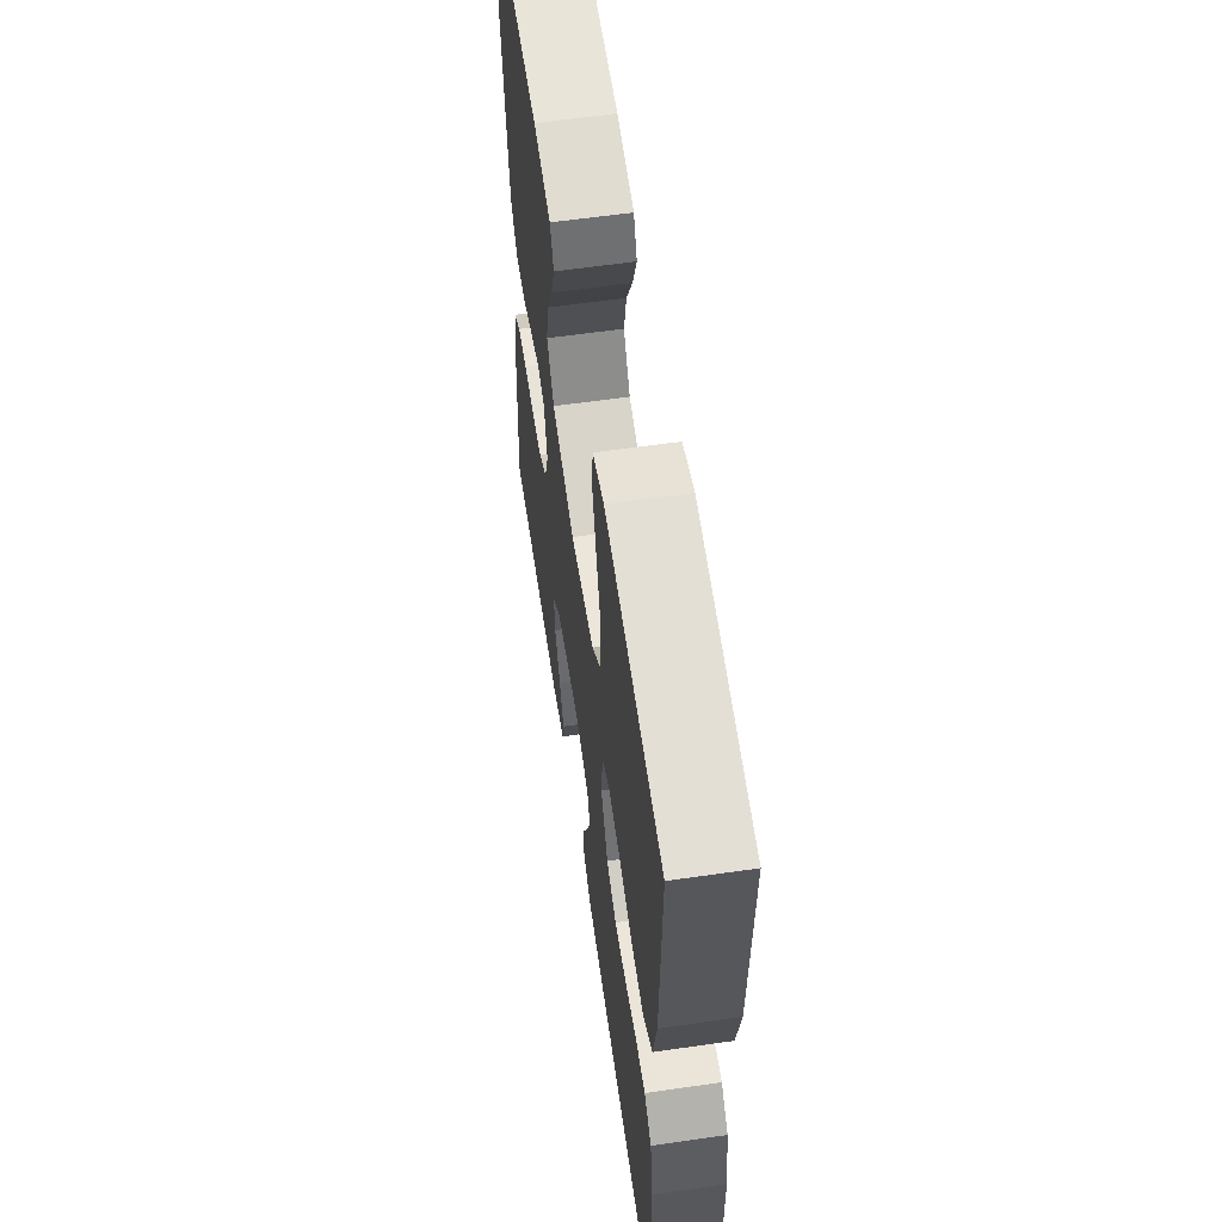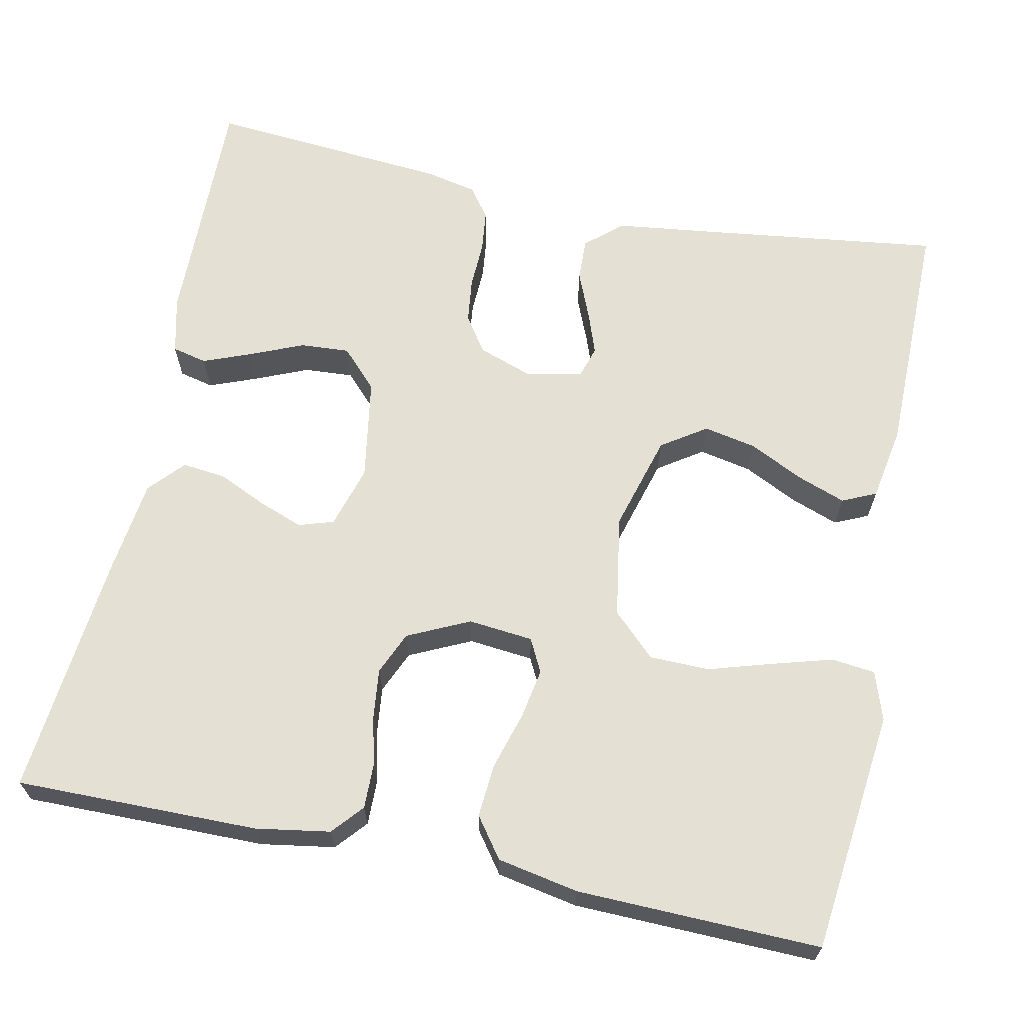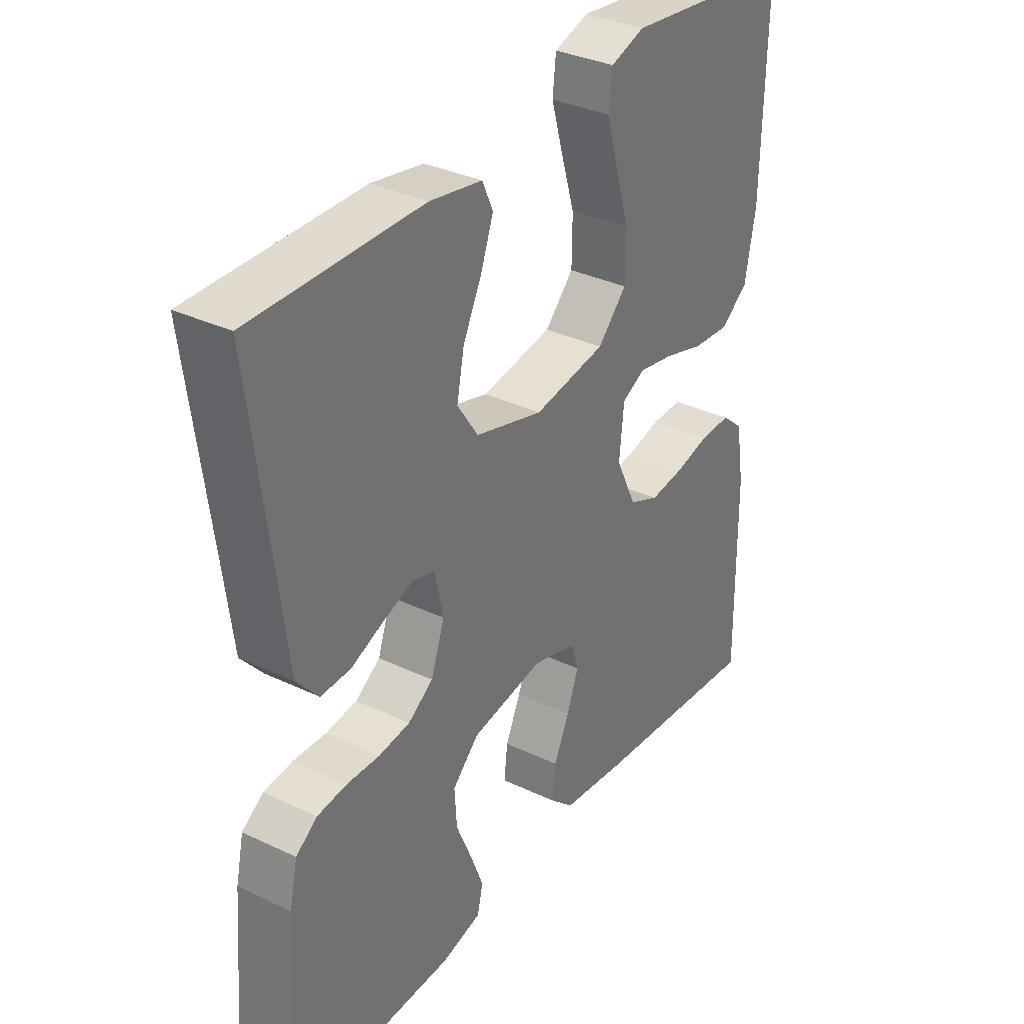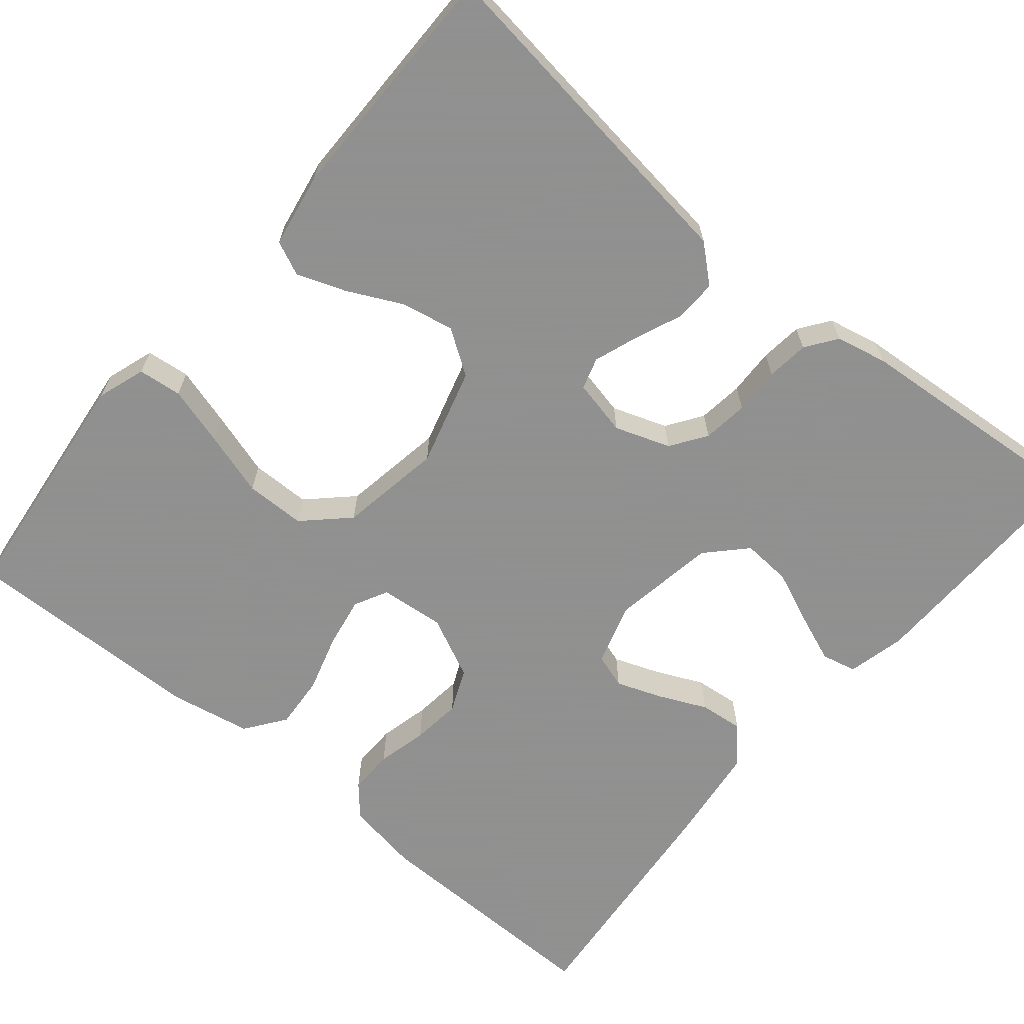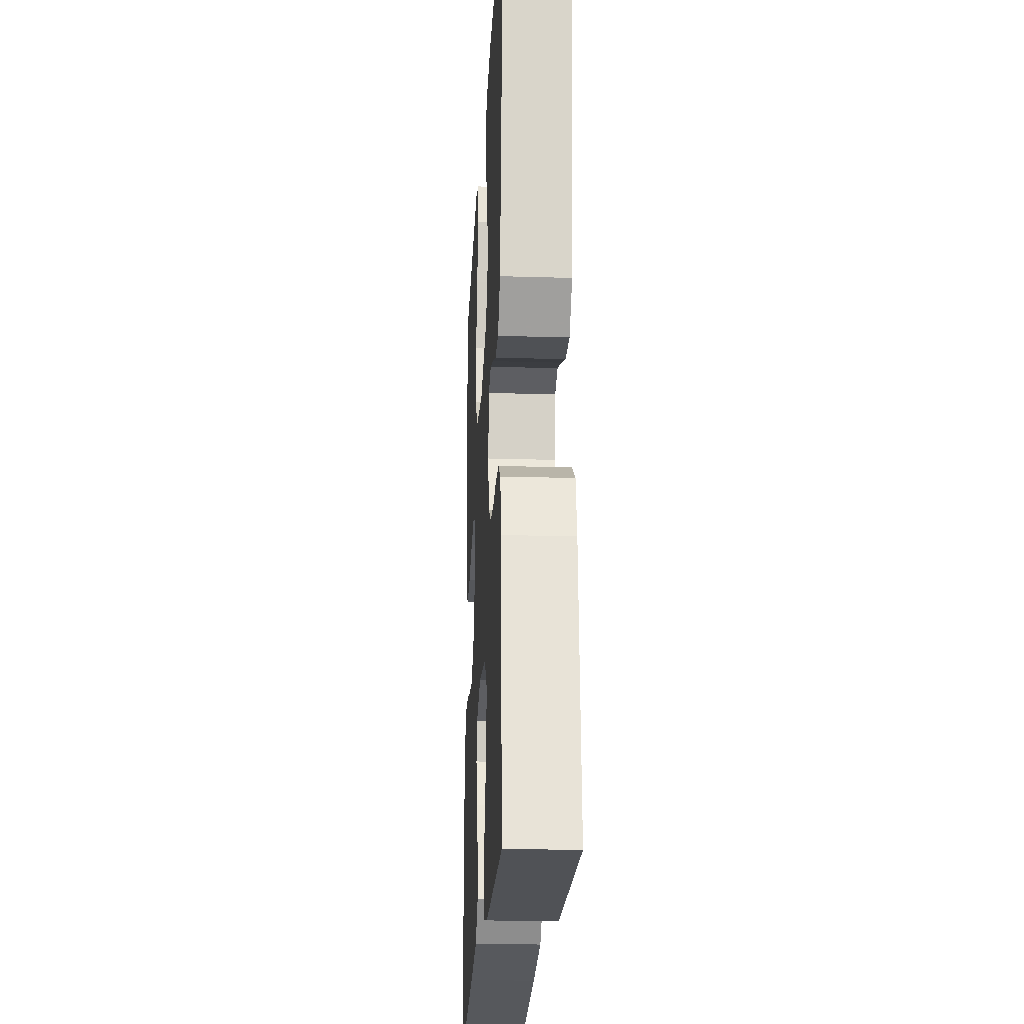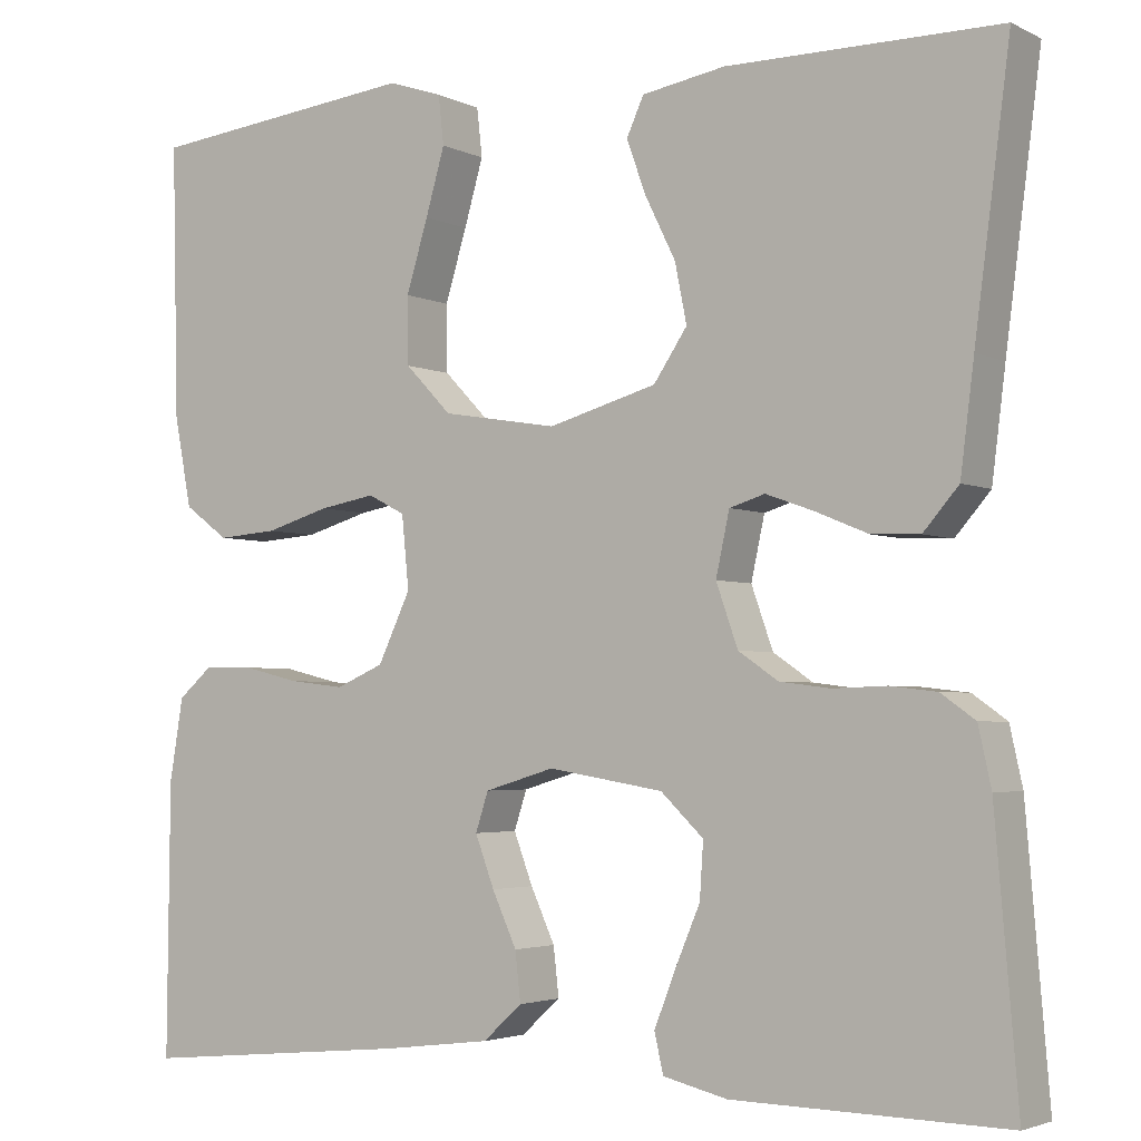
<metadata>
{"format":"obj","ext":"obj","renderer":"f3d","projection":"perspective","resolution":1024,"background":"white","views":[{"elev":60.2,"azim":-98.4,"up":"+Z"},{"elev":65.4,"azim":-78.2,"up":"+Y"},{"elev":33.8,"azim":122.9,"up":"+Z"},{"elev":-65.8,"azim":50.1,"up":"+Y"},{"elev":-22.2,"azim":87.0,"up":"+Z"},{"elev":-3.3,"azim":32.8,"up":"+Z"}]}
</metadata>
<code>
v 0.5 0.07 0.5
v 0.461 0.07 0.2
v 0.446 0.07 0.081
v 0.407 0.07 0.036
v 0.354 0.07 0.038
v 0.296 0.07 0.062
v 0.243 0.07 0.081
v 0.204 0.07 0.069
v 0.189 0.07 0
v 0.213 0.07 -0.068
v 0.257 0.07 -0.098
v 0.313 0.07 -0.105
v 0.371 0.07 -0.103
v 0.423 0.07 -0.109
v 0.461 0.07 -0.136
v 0.475 0.07 -0.2
v 0.5 0.07 -0.5
v 0.2 0.07 -0.494
v 0.129 0.07 -0.477
v 0.119 0.07 -0.434
v 0.142 0.07 -0.375
v 0.17 0.07 -0.309
v 0.174 0.07 -0.248
v 0.127 0.07 -0.203
v 0 0.07 -0.182
v -0.077 0.07 -0.205
v -0.091 0.07 -0.248
v -0.07 0.07 -0.304
v -0.043 0.07 -0.363
v -0.037 0.07 -0.417
v -0.08 0.07 -0.456
v -0.2 0.07 -0.471
v -0.5 0.07 -0.5
v -0.497 0.07 -0.2
v -0.482 0.07 -0.109
v -0.444 0.07 -0.076
v -0.389 0.07 -0.077
v -0.327 0.07 -0.092
v -0.266 0.07 -0.099
v -0.213 0.07 -0.076
v -0.177 0.07 0
v -0.185 0.07 0.08
v -0.226 0.07 0.101
v -0.288 0.07 0.09
v -0.359 0.07 0.069
v -0.425 0.07 0.064
v -0.474 0.07 0.1
v -0.493 0.07 0.2
v -0.5 0.07 0.5
v -0.2 0.07 0.534
v -0.14 0.07 0.514
v -0.134 0.07 0.46
v -0.155 0.07 0.387
v -0.179 0.07 0.308
v -0.178 0.07 0.234
v -0.127 0.07 0.181
v 0 0.07 0.16
v 0.12 0.07 0.194
v 0.157 0.07 0.249
v 0.144 0.07 0.314
v 0.111 0.07 0.381
v 0.089 0.07 0.441
v 0.108 0.07 0.483
v 0.2 0.07 0.499
v 0.5 0 0.5
v 0.461 0 0.2
v 0.446 0 0.081
v 0.407 0 0.036
v 0.354 0 0.038
v 0.296 0 0.062
v 0.243 0 0.081
v 0.204 0 0.069
v 0.189 0 0
v 0.213 0 -0.068
v 0.257 0 -0.098
v 0.313 0 -0.105
v 0.371 0 -0.103
v 0.423 0 -0.109
v 0.461 0 -0.136
v 0.475 0 -0.2
v 0.5 0 -0.5
v 0.2 0 -0.494
v 0.129 0 -0.477
v 0.119 0 -0.434
v 0.142 0 -0.375
v 0.17 0 -0.309
v 0.174 0 -0.248
v 0.127 0 -0.203
v 0 0 -0.182
v -0.077 0 -0.205
v -0.091 0 -0.248
v -0.07 0 -0.304
v -0.043 0 -0.363
v -0.037 0 -0.417
v -0.08 0 -0.456
v -0.2 0 -0.471
v -0.5 0 -0.5
v -0.497 0 -0.2
v -0.482 0 -0.109
v -0.444 0 -0.076
v -0.389 0 -0.077
v -0.327 0 -0.092
v -0.266 0 -0.099
v -0.213 0 -0.076
v -0.177 0 0
v -0.185 0 0.08
v -0.226 0 0.101
v -0.288 0 0.09
v -0.359 0 0.069
v -0.425 0 0.064
v -0.474 0 0.1
v -0.493 0 0.2
v -0.5 0 0.5
v -0.2 0 0.534
v -0.14 0 0.514
v -0.134 0 0.46
v -0.155 0 0.387
v -0.179 0 0.308
v -0.178 0 0.234
v -0.127 0 0.181
v 0 0 0.16
v 0.12 0 0.194
v 0.157 0 0.249
v 0.144 0 0.314
v 0.111 0 0.381
v 0.089 0 0.441
v 0.108 0 0.483
v 0.2 0 0.499
f 64 1 2
f 63 64 2
f 62 63 2
f 61 62 2
f 60 61 2
f 4 5 6
f 3 4 6
f 2 3 6
f 60 2 6
f 59 60 6
f 58 59 6 7
f 57 58 7 8
f 56 57 8 9
f 52 53 54
f 51 52 54
f 50 51 54
f 49 50 54
f 48 49 54
f 47 48 54
f 46 47 54
f 45 46 54
f 44 45 54
f 43 44 54 55
f 42 43 55 56
f 36 37 38
f 35 36 38
f 34 35 38
f 33 34 38
f 32 33 38
f 31 32 38
f 30 31 38
f 29 30 38
f 28 29 38
f 27 28 38 39
f 26 27 39 40
f 20 21 22
f 19 20 22
f 18 19 22
f 17 18 22
f 16 17 22
f 15 16 22
f 14 15 22
f 13 14 22
f 12 13 22
f 11 12 22 23
f 10 11 23 24
f 10 24 25
f 9 10 25
f 56 9 25
f 42 56 25
f 41 42 25
f 25 26 40 41
f 66 65 128
f 66 128 127
f 66 127 126
f 66 126 125
f 66 125 124
f 70 69 68
f 70 68 67
f 70 67 66
f 70 66 124
f 70 124 123
f 71 70 123 122
f 72 71 122 121
f 73 72 121 120
f 118 117 116
f 118 116 115
f 118 115 114
f 118 114 113
f 118 113 112
f 118 112 111
f 118 111 110
f 118 110 109
f 118 109 108
f 119 118 108 107
f 120 119 107 106
f 102 101 100
f 102 100 99
f 102 99 98
f 102 98 97
f 102 97 96
f 102 96 95
f 102 95 94
f 102 94 93
f 102 93 92
f 103 102 92 91
f 104 103 91 90
f 86 85 84
f 86 84 83
f 86 83 82
f 86 82 81
f 86 81 80
f 86 80 79
f 86 79 78
f 86 78 77
f 86 77 76
f 87 86 76 75
f 88 87 75 74
f 89 88 74
f 89 74 73
f 89 73 120
f 89 120 106
f 89 106 105
f 105 104 90 89
f 1 65 66 2
f 2 66 67 3
f 3 67 68 4
f 4 68 69 5
f 5 69 70 6
f 6 70 71 7
f 7 71 72 8
f 8 72 73 9
f 9 73 74 10
f 10 74 75 11
f 11 75 76 12
f 12 76 77 13
f 13 77 78 14
f 14 78 79 15
f 15 79 80 16
f 16 80 81 17
f 17 81 82 18
f 18 82 83 19
f 19 83 84 20
f 20 84 85 21
f 21 85 86 22
f 22 86 87 23
f 23 87 88 24
f 24 88 89 25
f 25 89 90 26
f 26 90 91 27
f 27 91 92 28
f 28 92 93 29
f 29 93 94 30
f 30 94 95 31
f 31 95 96 32
f 32 96 97 33
f 33 97 98 34
f 34 98 99 35
f 35 99 100 36
f 36 100 101 37
f 37 101 102 38
f 38 102 103 39
f 39 103 104 40
f 40 104 105 41
f 41 105 106 42
f 42 106 107 43
f 43 107 108 44
f 44 108 109 45
f 45 109 110 46
f 46 110 111 47
f 47 111 112 48
f 48 112 113 49
f 49 113 114 50
f 50 114 115 51
f 51 115 116 52
f 52 116 117 53
f 53 117 118 54
f 54 118 119 55
f 55 119 120 56
f 56 120 121 57
f 57 121 122 58
f 58 122 123 59
f 59 123 124 60
f 60 124 125 61
f 61 125 126 62
f 62 126 127 63
f 63 127 128 64
f 64 128 65 1

</code>
